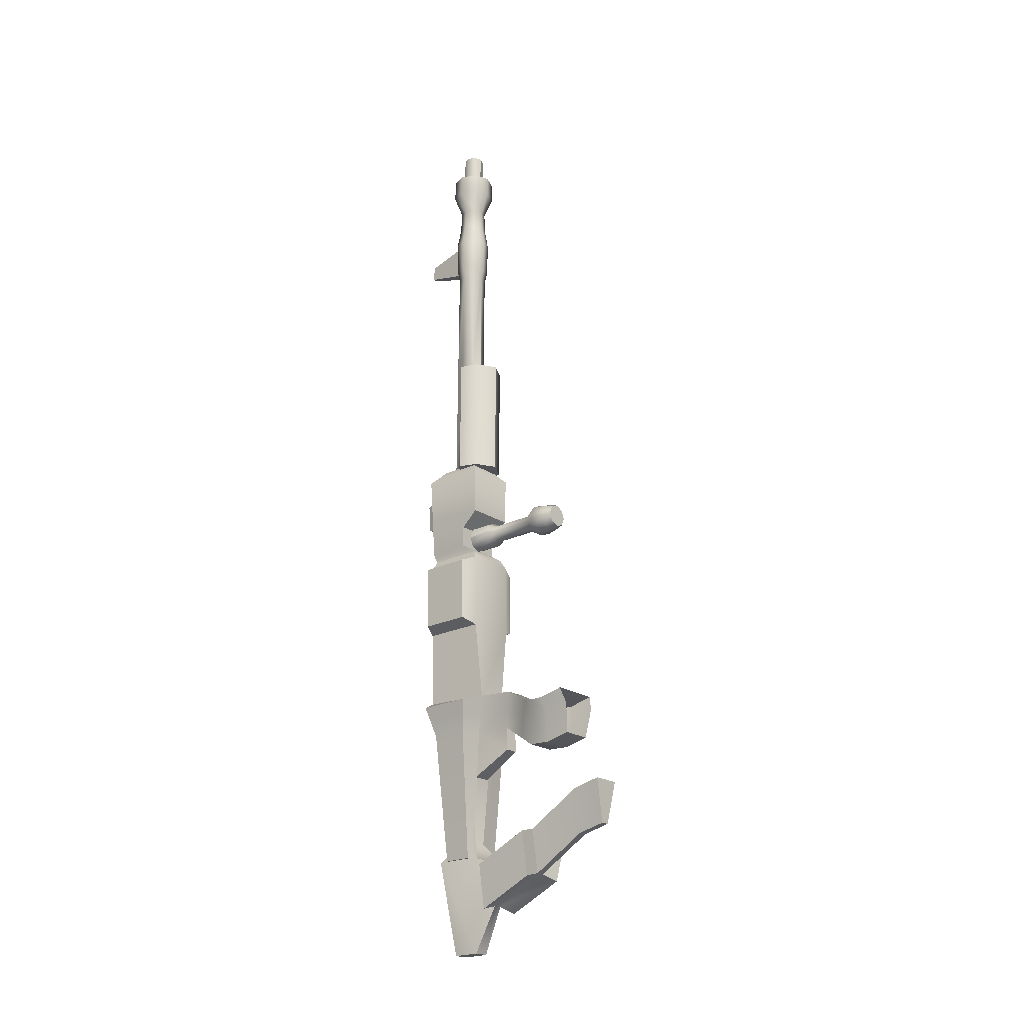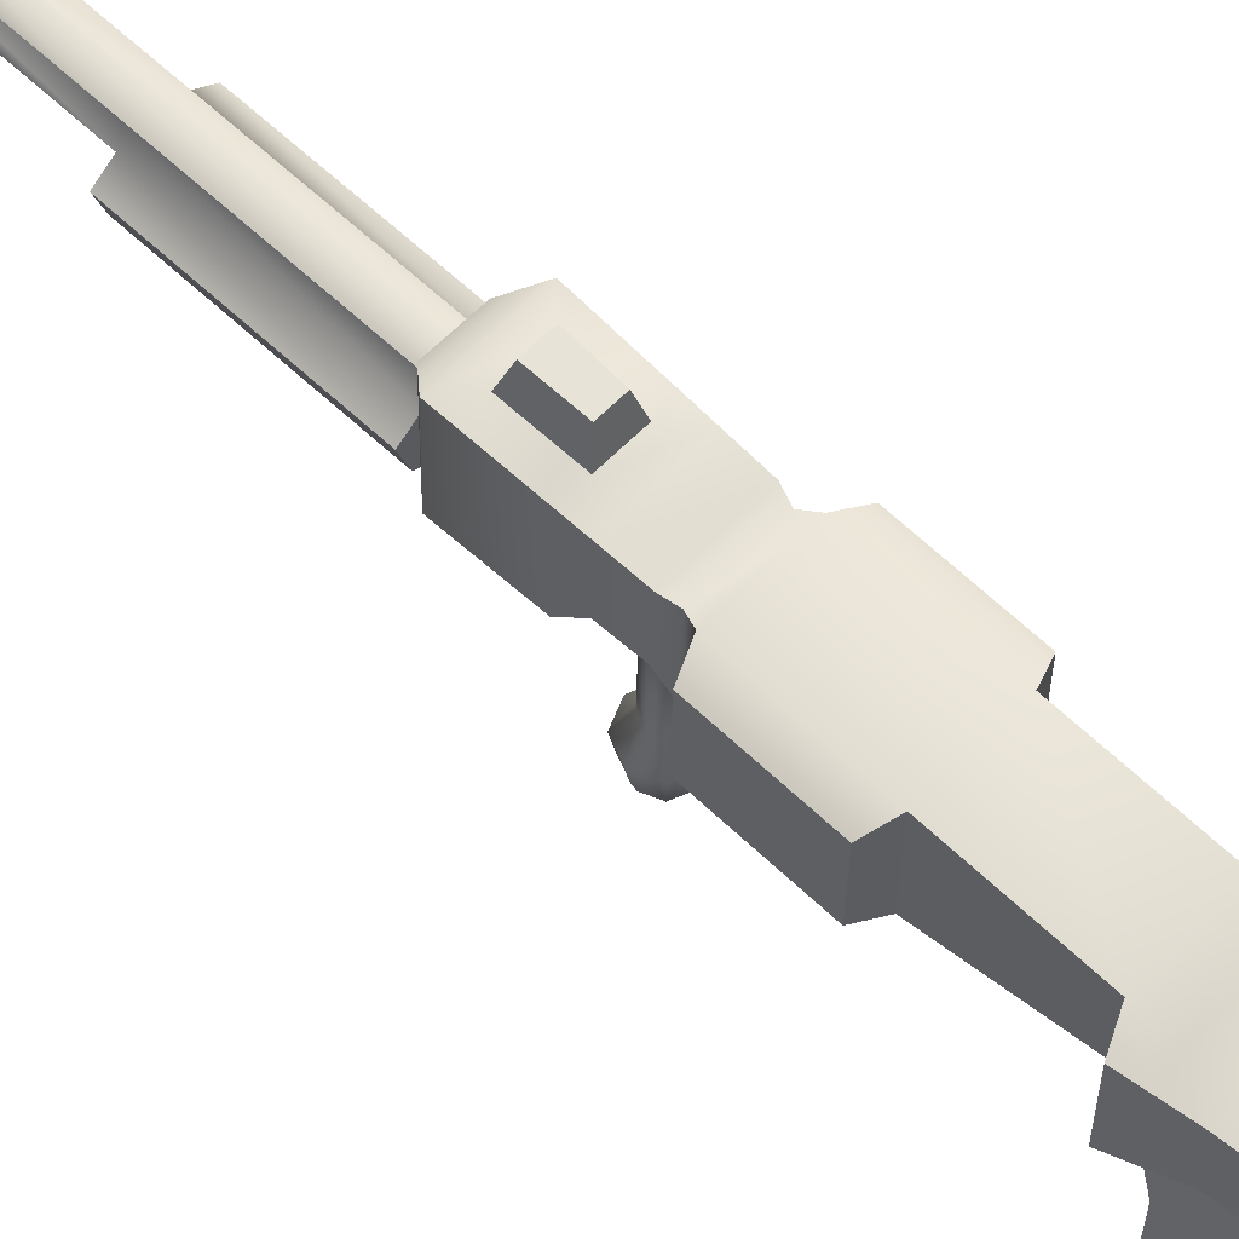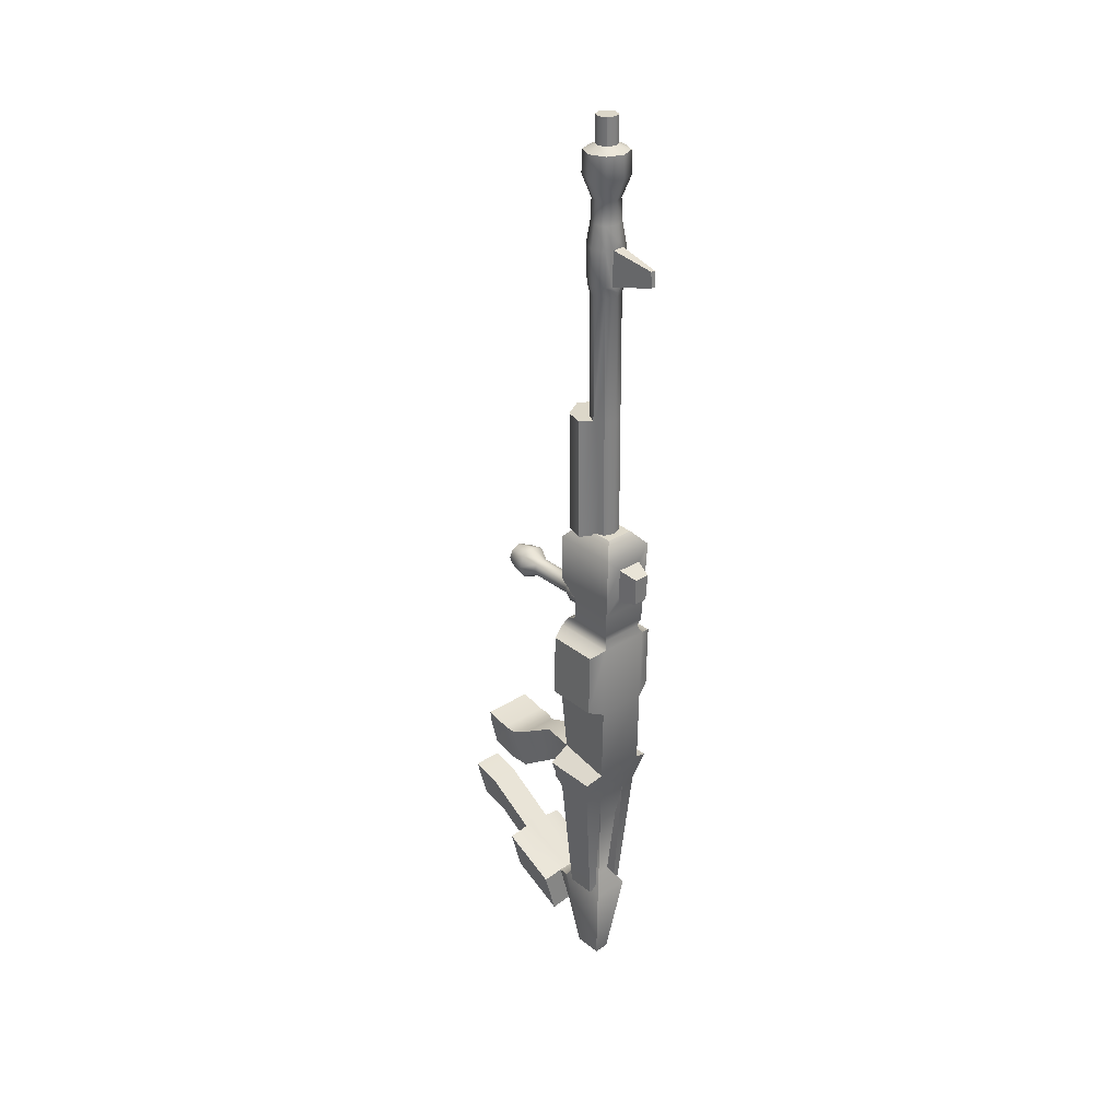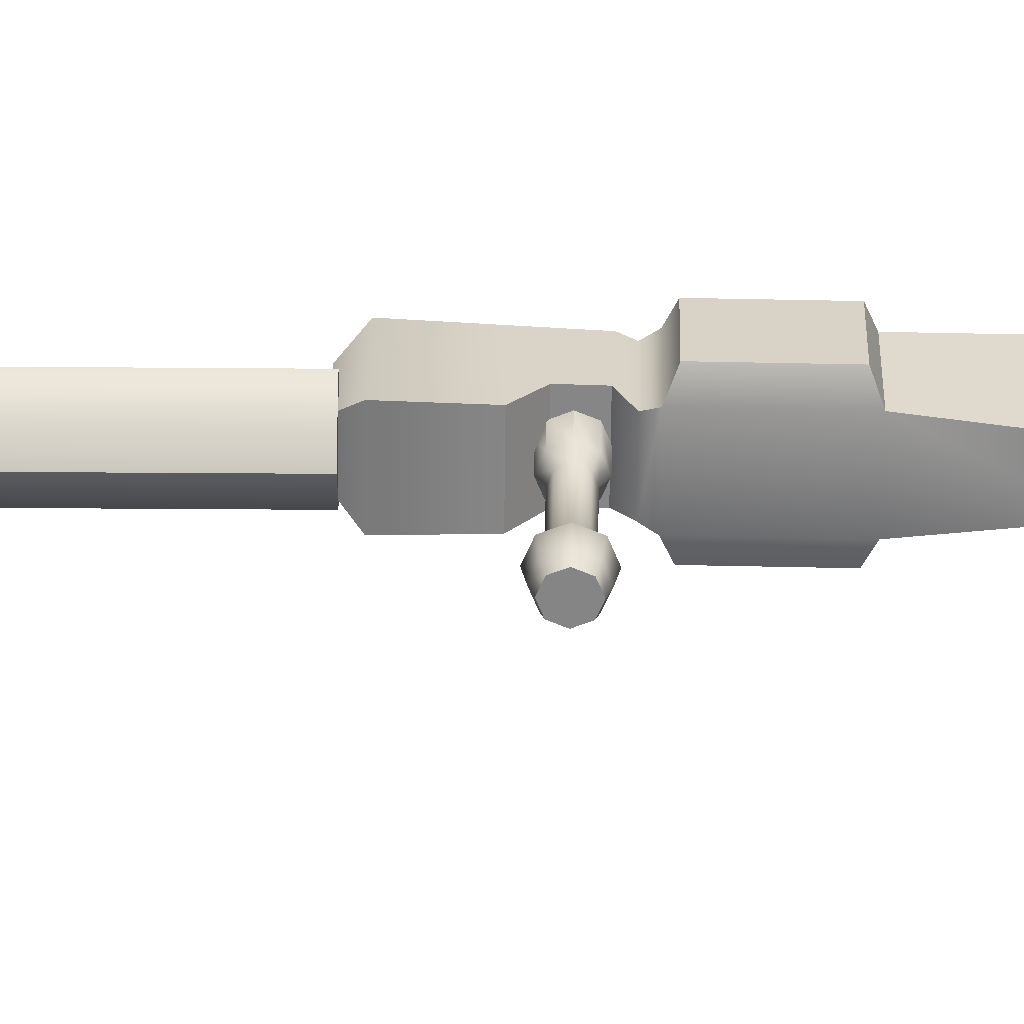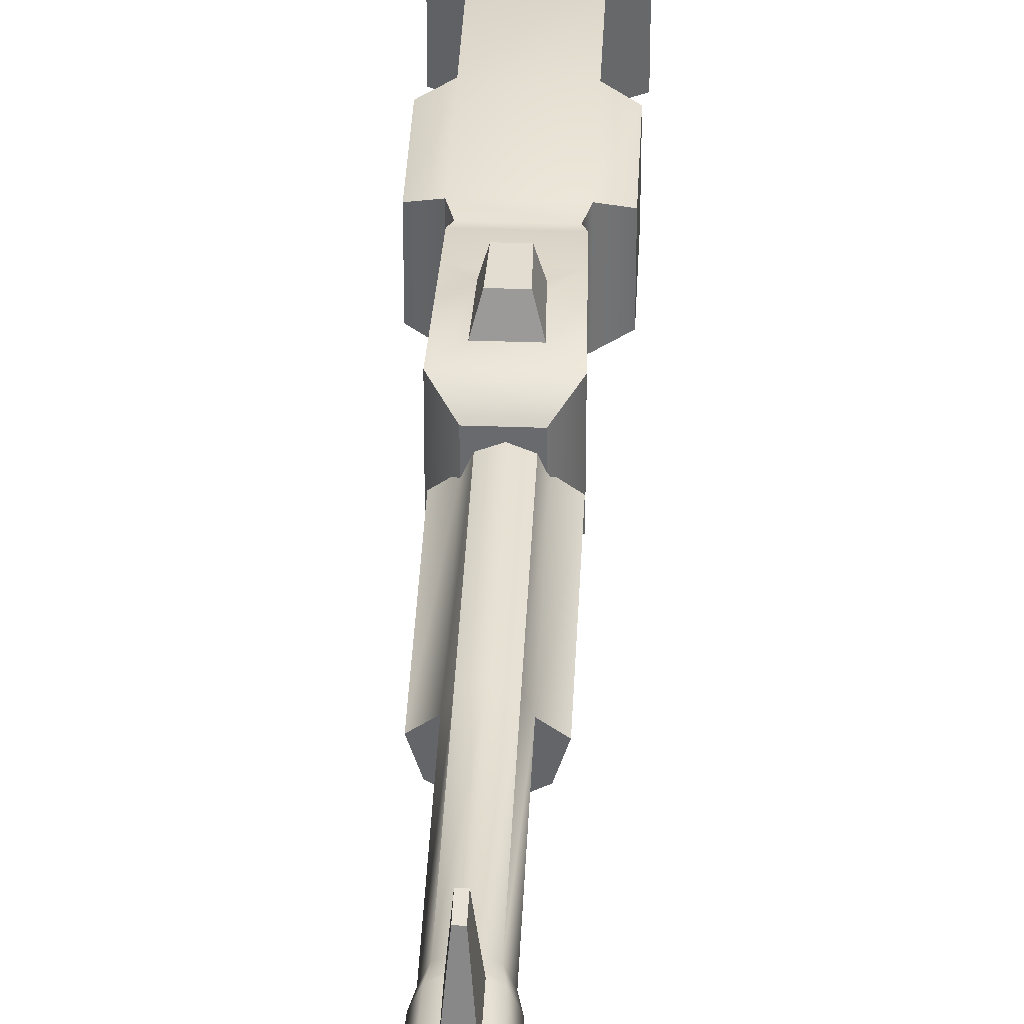
<metadata>
{"format":"obj","ext":"obj","renderer":"f3d","projection":"perspective","resolution":1024,"background":"white","views":[{"elev":-21.0,"azim":-50.2,"up":"+Z"},{"elev":61.0,"azim":134.1,"up":"+Y"},{"elev":30.7,"azim":137.5,"up":"+Z"},{"elev":-62.0,"azim":89.4,"up":"+Y"},{"elev":37.8,"azim":2.6,"up":"+Y"}]}
</metadata>
<code>
g default
v -11.97 152.3 11.33
v -11.61 152 12.16
v -11.61 146.4 12.26
v -11.97 146 11.45
v -6.864 152.3 11.33
v -7.227 152 12.16
v -7.227 146.4 12.26
v -6.864 146 11.45
v -11.86 152.2 12.98
v -11.86 147.9 13.19
v -6.974 152.2 12.98
v -6.974 147.9 13.19
v -12.11 152.7 21.76
v -10.86 151.4 23.15
v -10.86 147.3 23.23
v -12.11 146.1 21.88
v -6.722 152.7 21.76
v -7.979 151.4 23.15
v -7.979 147.3 23.23
v -6.722 146.1 21.88
v -10.42 146.6 -8.062
v -10.52 147 -11.91
v -10.52 150.4 -11.98
v -10.98 151 -8.144
v -8.32 150.4 -11.98
v -7.853 151 -8.144
v -8.416 146.6 -8.062
v -8.32 147 -11.91
v -10.05 147.3 -19.61
v -10.05 149.8 -19.66
v -8.786 149.8 -19.66
v -8.786 147.3 -19.61
v -11.31 146 -21.51
v -11.31 151 -21.6
v -7.523 151 -21.6
v -7.523 146 -21.51
v -10.19 147 -31
v -10.19 149.7 -31.05
v -8.649 149.7 -31.05
v -8.649 147 -31
v -6.864 152 -4.32
v -7.784 145.7 -4.2
v -6.864 145.9 3.624
v -6.864 152.2 3.504
v -11.97 145.9 3.624
v -11.05 145.7 -4.2
v -11.97 152.2 3.504
v -11.97 152 -4.32
v -5.354 146.5 4.217
v -5.354 151.6 4.12
v -13.48 146.6 10.83
v -13.48 151.7 10.74
v -13.48 151.6 4.12
v -13.48 146.5 4.217
v -5.354 151.7 10.74
v -5.354 146.6 10.83
v -11.92 147.8 15.36
v -11.93 152.3 15.25
v -6.909 152.3 15.25
v -6.912 147.8 15.36
v -11.98 146 16.95
v -11.99 152.4 17.28
v -6.858 146 16.95
v -6.85 152.4 17.28
v -13.59 146.1 -4.986
v -13.59 151.6 -5.089
v -5.25 151.6 -5.089
v -5.25 146.1 -4.986
v -10.8 150.1 -21.43
v -10.8 147 -21.37
v -8.037 147 -21.37
v -8.037 150.1 -21.43
v -12.77 146.9 -8.164
v -11.51 147.1 -21.41
v -11.51 150 -21.47
v -12.77 150.7 -8.236
v -6.063 150.7 -8.236
v -7.322 150 -21.47
v -7.322 147.1 -21.41
v -6.063 146.9 -8.164
v -8.298 142.3 -4.219
v -10.54 142.3 -4.219
v -10.1 143 -7.963
v -10.49 140.7 -9.438
v -8.346 140.7 -9.438
v -8.732 143 -7.963
v -7.669 139.6 -5.644
v -11.17 139.6 -5.644
v -11.48 151.5 -6.232
v -7.359 151.5 -6.232
v -13.18 151.1 -6.662
v -10.74 146.2 -6.131
v -13.18 146.5 -6.575
v -5.657 151.1 -6.662
v -5.657 146.5 -6.575
v -8.1 146.2 -6.131
v -10.32 142.6 -6.091
v -8.515 142.6 -6.091
v -10.83 140.2 -7.667
v -8.007 140.2 -7.667
v -7.853 139 -10.51
v -10.98 139 -10.51
v -10.98 136.8 -10.57
v -7.853 136.8 -10.57
v -11.97 138 -6.052
v -6.864 138 -6.052
v -6.864 136.9 -6.044
v -11.97 136.9 -6.044
v -11.48 138.3 -7.671
v -11.48 136.4 -7.675
v -7.359 138.3 -7.671
v -7.359 136.4 -7.675
v -10.1 142.9 -10.32
v -10.42 147.6 -13.08
v -8.416 147.6 -13.08
v -8.732 142.9 -10.32
v -8.981 144.8 -26.39
v -7.943 144.6 -22.03
v -10.89 144.6 -22.03
v -9.855 144.8 -26.39
v -9.855 139.1 -23.6
v -8.981 139.1 -23.6
v -7.943 138.9 -19.24
v -10.89 138.9 -19.24
v -9.855 133.6 -20.15
v -8.981 133.6 -20.15
v -10.89 133.4 -15.79
v -7.943 133.4 -15.79
v -9.855 130.8 -19.47
v -8.981 130.8 -19.47
v -10.89 130.6 -15.11
v -7.943 130.6 -15.11
v -12.88 138.6 -19.73
v -12.88 144.3 -22.51
v -11.84 144.6 -26.87
v -5.956 144.3 -22.51
v -5.956 138.6 -19.73
v -6.994 144.6 -26.87
v -11.84 138.9 -24.09
v -6.994 138.9 -24.09
v -11.97 134.3 -5.431
v -11.48 133.9 -7.063
v -7.359 133.9 -7.063
v -6.864 134.3 -5.431
v -10.98 134.2 -9.954
v -7.853 134.2 -9.954
v -8.223 152.7 17.3
v -8.243 152.7 16.61
v -10.59 152.7 16.61
v -10.61 152.7 17.3
v -10.7 152.9 20.37
v -8.134 152.9 20.37
v -8.696 154.5 16.99
v -10.14 154.5 16.99
v -10.22 154.6 19.82
v -8.615 154.6 19.82
v -8.689 154.5 17.23
v -10.15 154.5 17.23
v -10.31 148.2 15.48
v -10.31 145.5 15.53
v -10.71 145.5 14.56
v -10.71 148.2 14.51
v -9.335 148.3 15.88
v -9.335 145.5 15.93
v -8.365 148.2 15.48
v -8.365 145.5 15.53
v -7.963 148.2 14.51
v -7.963 145.5 14.56
v -8.365 148.2 13.54
v -8.365 145.5 13.59
v -9.335 148.2 13.14
v -9.335 145.5 13.19
v -10.31 148.2 13.54
v -10.31 145.5 13.59
v -9.991 144.6 13.92
v -9.335 144.6 13.65
v -8.68 144.6 13.92
v -8.408 144.7 14.58
v -8.68 144.7 15.23
v -9.335 144.7 15.5
v -10.26 144.7 14.58
v -9.991 144.7 15.23
v -8.408 140.1 14.66
v -8.68 140.1 15.32
v -9.335 140.1 15.59
v -10.26 140.1 14.66
v -9.991 140.1 14.01
v -9.991 140.1 15.32
v -9.335 140.1 13.74
v -8.68 140.1 14.01
v -10.56 138.7 13.47
v -9.335 138.7 12.96
v -8.113 138.7 13.47
v -7.606 138.8 14.69
v -8.113 138.8 15.91
v -11.06 138.8 14.69
v -9.335 138.8 16.42
v -10.56 138.8 15.91
v -10.37 137.4 13.68
v -9.335 137.4 13.25
v -8.302 137.4 13.68
v -7.873 137.4 14.71
v -8.302 137.4 15.75
v -9.335 137.4 16.18
v -10.8 137.4 14.71
v -10.37 137.4 15.75
v -8.491 136.6 15.58
v -9.335 136.6 15.93
v -10.18 136.6 15.58
v -10.53 136.6 14.73
v -10.18 136.5 13.89
v -9.335 136.5 13.54
v -8.491 136.5 13.89
v -8.141 136.6 14.73
v -7.846 149.1 47.82
v -7.611 149.1 48.92
v -8.116 150.3 48.93
v -8.282 150.2 47.83
v -8.282 148.1 47.81
v -8.116 147.9 48.91
v -9.335 147.6 47.81
v -9.335 147.4 48.9
v -10.39 148.1 47.81
v -10.55 147.9 48.91
v -10.82 149.1 47.82
v -11.06 149.1 48.92
v -10.39 150.2 47.83
v -10.55 150.3 48.93
v -10.64 150.4 52.5
v -11.18 149.1 52.49
v -7.495 149.1 52.49
v -8.034 150.4 52.5
v -8.034 147.8 52.48
v -9.335 147.3 52.47
v -10.64 147.8 52.48
v -10.79 149.1 54.68
v -10.37 148 54.68
v -10.37 150.1 54.69
v -9.335 147.6 54.67
v -7.879 149.1 54.68
v -8.305 150.1 54.69
v -8.305 148 54.68
v -9.335 147.7 56.87
v -8.379 148.1 56.87
v -10.29 148.1 56.87
v -10.69 149.1 56.88
v -7.983 149.1 56.88
v -10.29 150 56.89
v -9.335 150.5 54.69
v -9.335 150.4 56.89
v -8.379 150 56.89
v -7.088 149 59.08
v -7.746 150.6 59.09
v -7.746 147.5 59.06
v -9.335 146.8 59.06
v -9.335 151.3 59.09
v -10.92 147.5 59.06
v -11.58 149 59.08
v -10.92 150.6 59.09
v -7.156 149 61.27
v -7.795 150.6 61.28
v -7.795 147.5 61.26
v -9.335 146.9 61.26
v -9.335 151.2 61.29
v -10.88 147.5 61.26
v -11.51 149 61.27
v -10.88 150.6 61.28
v -8.277 149 61.82
v -8.587 149.8 61.83
v -8.587 148.3 61.82
v -9.335 148 61.81
v -9.335 150.1 61.83
v -10.08 148.3 61.82
v -10.39 149 61.82
v -10.08 149.8 61.83
v -10.4 149 64.43
v -10.09 148.3 64.42
v -10.09 149.8 64.44
v -9.336 150.1 64.44
v -8.274 149 64.43
v -8.585 149.8 64.44
v -8.585 148.3 64.42
v -9.336 147.9 64.42
v -8.727 150.6 48.93
v -9.944 150.6 48.93
v -9.335 150.7 48.28
v -9.335 150.8 53.15
v -9.944 150.7 52.5
v -8.727 150.7 52.5
v -9.335 150.6 47.83
v -9.111 155.1 51.66
v -9.111 155.2 50.12
v -9.56 155.2 50.12
v -9.56 155.1 51.66
v -10.39 150.3 35.35
v -9.335 150.7 35.36
v -10.39 150.4 22.88
v -9.335 150.8 22.89
v -10.82 149.2 35.35
v -10.82 149.3 22.87
v -10.39 148.2 35.34
v -9.335 147.7 35.34
v -8.282 148.2 35.34
v -7.846 149.2 35.35
v -8.282 150.3 35.35
v -8.282 150.4 22.88
v -7.846 149.3 22.87
v -6.714 148.5 22.87
v -6.714 148.4 35.34
v -11.96 148.4 35.34
v -11.96 148.5 22.87
v -8.282 148.3 22.87
v -7.298 146.6 22.86
v -9.335 147.8 22.86
v -9.335 145.4 22.85
v -10.39 148.3 22.87
v -11.37 146.6 22.86
v -7.298 146.5 35.33
v -9.335 145.4 35.32
v -11.37 146.5 35.33
g Ozelot:GunVert
f 4 3 2 1
f 1 2 6 5
f 8 7 3 4
f 5 6 7 8
f 3 10 9 2
f 2 9 11 6
f 7 12 10 3
f 6 11 12 7
f 16 15 14 13
f 13 14 18 17
f 20 19 15 16
f 17 18 19 20
f 15 19 18 14
f 24 23 22 21
f 26 25 23 24
f 21 22 28 27
f 27 28 25 26
f 23 30 29 22
f 25 31 30 23
f 22 29 32 28
f 28 32 31 25
f 30 34 33 29
f 31 35 34 30
f 29 33 36 32
f 32 36 35 31
f 34 38 37 33
f 35 39 38 34
f 36 40 39 35
f 38 39 40 37
f 44 43 42 41
f 8 4 45 43
f 43 45 46 42
f 1 5 44 47
f 47 44 41 48
f 45 47 48 46
f 44 50 49 43
f 1 52 51 4
f 47 53 52 1
f 4 51 54 45
f 8 56 55 5
f 45 54 53 47
f 5 55 50 44
f 43 49 56 8
f 55 56 49 50
f 51 52 53 54
f 58 9 10 57
f 59 11 9 58
f 57 10 12 60
f 59 60 12 11
f 62 58 57 61
f 16 13 62 61
f 61 57 60 63
f 20 16 61 63
f 64 63 60 59
f 20 63 64 17
f 48 66 65 46
f 42 68 67 41
f 21 70 69 24
f 26 72 71 27
f 76 75 74 73
f 80 79 78 77
f 24 69 75 76
f 73 74 70 21
f 77 78 72 26
f 27 71 79 80
f 70 74 75 69
f 72 78 79 71
f 46 82 81 42
f 86 85 84 83
f 82 88 87 81
f 48 41 90 89
f 89 90 26 24
f 66 48 89 91
f 91 89 24 76
f 46 65 93 92
f 92 93 73 21
f 41 67 94 90
f 90 94 77 26
f 68 42 96 95
f 95 96 27 80
f 65 66 91 93
f 93 91 76 73
f 67 68 95 94
f 94 95 80 77
f 82 46 92 97
f 97 92 21 83
f 42 81 98 96
f 96 98 86 27
f 88 82 97 99
f 99 97 83 84
f 81 87 100 98
f 98 100 85 86
f 104 103 102 101
f 101 102 84 85
f 108 107 106 105
f 105 106 87 88
f 110 108 105 109
f 109 105 88 99
f 103 110 109 102
f 102 109 99 84
f 107 112 111 106
f 106 111 100 87
f 112 104 101 111
f 111 101 85 100
f 21 114 113 83
f 86 116 115 27
f 27 115 114 21
f 83 113 116 86
f 115 116 113 114
f 36 118 117 40
f 37 120 119 33
f 40 117 120 37
f 33 119 118 36
f 117 122 121 120
f 119 124 123 118
f 122 126 125 121
f 121 125 127 124
f 123 128 126 122
f 124 127 128 123
f 126 130 129 125
f 125 129 131 127
f 128 132 130 126
f 127 131 132 128
f 131 129 130 132
f 119 134 133 124
f 120 135 134 119
f 123 137 136 118
f 118 136 138 117
f 124 133 139 121
f 122 140 137 123
f 121 139 135 120
f 117 138 140 122
f 135 139 133 134
f 136 137 140 138
f 110 142 141 108
f 107 144 143 112
f 104 146 145 103
f 108 141 144 107
f 103 145 142 110
f 112 143 146 104
f 59 148 147 64
f 58 149 148 59
f 62 150 149 58
f 17 152 151 13
f 13 151 150 62
f 64 147 152 17
f 149 154 153 148
f 152 156 155 151
f 148 153 157 147
f 150 158 154 149
f 151 155 158 150
f 147 157 156 152
f 157 153 154 158
f 155 156 157 158
f 218 217 216 215
f 215 216 220 219
f 219 220 222 221
f 221 222 224 223
f 223 224 226 225
f 225 226 228 227
f 226 230 229 228
f 217 232 231 216
f 216 231 233 220
f 220 233 234 222
f 222 234 235 224
f 224 235 230 226
f 235 237 236 230
f 230 236 238 229
f 234 239 237 235
f 232 241 240 231
f 231 240 242 233
f 233 242 239 234
f 242 244 243 239
f 239 243 245 237
f 237 245 246 236
f 240 247 244 242
f 236 246 248 238
f 238 248 250 249
f 249 250 251 241
f 241 251 247 240
f 251 253 252 247
f 247 252 254 244
f 244 254 255 243
f 250 256 253 251
f 243 255 257 245
f 245 257 258 246
f 246 258 259 248
f 248 259 256 250
f 253 261 260 252
f 252 260 262 254
f 254 262 263 255
f 256 264 261 253
f 255 263 265 257
f 257 265 266 258
f 258 266 267 259
f 259 267 264 256
f 261 269 268 260
f 260 268 270 262
f 262 270 271 263
f 264 272 269 261
f 263 271 273 265
f 265 273 274 266
f 266 274 275 267
f 267 275 272 264
f 273 277 276 274
f 274 276 278 275
f 275 278 279 272
f 269 281 280 268
f 268 280 282 270
f 270 282 283 271
f 272 279 281 269
f 271 283 277 273
f 281 279 280
f 278 280 279
f 280 278 282
f 276 282 278
f 282 276 283
f 283 276 277
f 286 285 284
f 289 288 287
f 218 290 217
f 290 286 217
f 217 286 284
f 228 290 227
f 228 286 290
f 286 228 285
f 228 229 288 285
f 284 289 232 217
f 238 288 229
f 238 287 288
f 287 238 249
f 232 289 241
f 289 287 241
f 241 287 249
f 284 292 291 289
f 285 293 292 284
f 289 291 294 288
f 288 294 293 285
f 294 291 292 293
f 227 290 296 295
f 295 296 298 297
f 225 227 295 299
f 299 295 297 300
f 223 225 299 301
f 221 223 301 302
f 219 221 302 303
f 215 219 303 304
f 218 215 304 305
f 305 304 307 306
f 290 218 305 296
f 296 305 306 298
f 304 309 308 307
f 300 311 310 299
f 307 308 313 312
f 312 313 315 314
f 314 315 317 316
f 316 317 311 300
f 303 318 309 304
f 302 319 318 303
f 301 320 319 302
f 299 310 320 301
f 320 310 311 317
f 319 320 317 315
f 318 319 315 313
f 309 318 313 308
f 162 161 160 159
f 159 160 164 163
f 163 164 166 165
f 165 166 168 167
f 167 168 170 169
f 169 170 172 171
f 171 172 174 173
f 173 174 161 162
f 173 169 171
f 169 173 167
f 162 167 173
f 167 162 165
f 159 165 162
f 165 159 163
f 172 176 175 174
f 170 177 176 172
f 168 178 177 170
f 166 179 178 168
f 164 180 179 166
f 174 175 181 161
f 160 182 180 164
f 161 181 182 160
f 179 184 183 178
f 180 185 184 179
f 175 187 186 181
f 182 188 185 180
f 181 186 188 182
f 176 189 187 175
f 177 190 189 176
f 178 183 190 177
f 189 192 191 187
f 190 193 192 189
f 183 194 193 190
f 184 195 194 183
f 187 191 196 186
f 185 197 195 184
f 188 198 197 185
f 186 196 198 188
f 192 200 199 191
f 193 201 200 192
f 194 202 201 193
f 195 203 202 194
f 197 204 203 195
f 191 199 205 196
f 198 206 204 197
f 196 205 206 198
f 204 208 207 203
f 206 209 208 204
f 205 210 209 206
f 200 212 211 199
f 201 213 212 200
f 202 214 213 201
f 203 207 214 202
f 199 211 210 205
f 208 209 207
f 210 207 209
f 207 210 214
f 211 214 210
f 214 211 213
f 213 211 212

</code>
